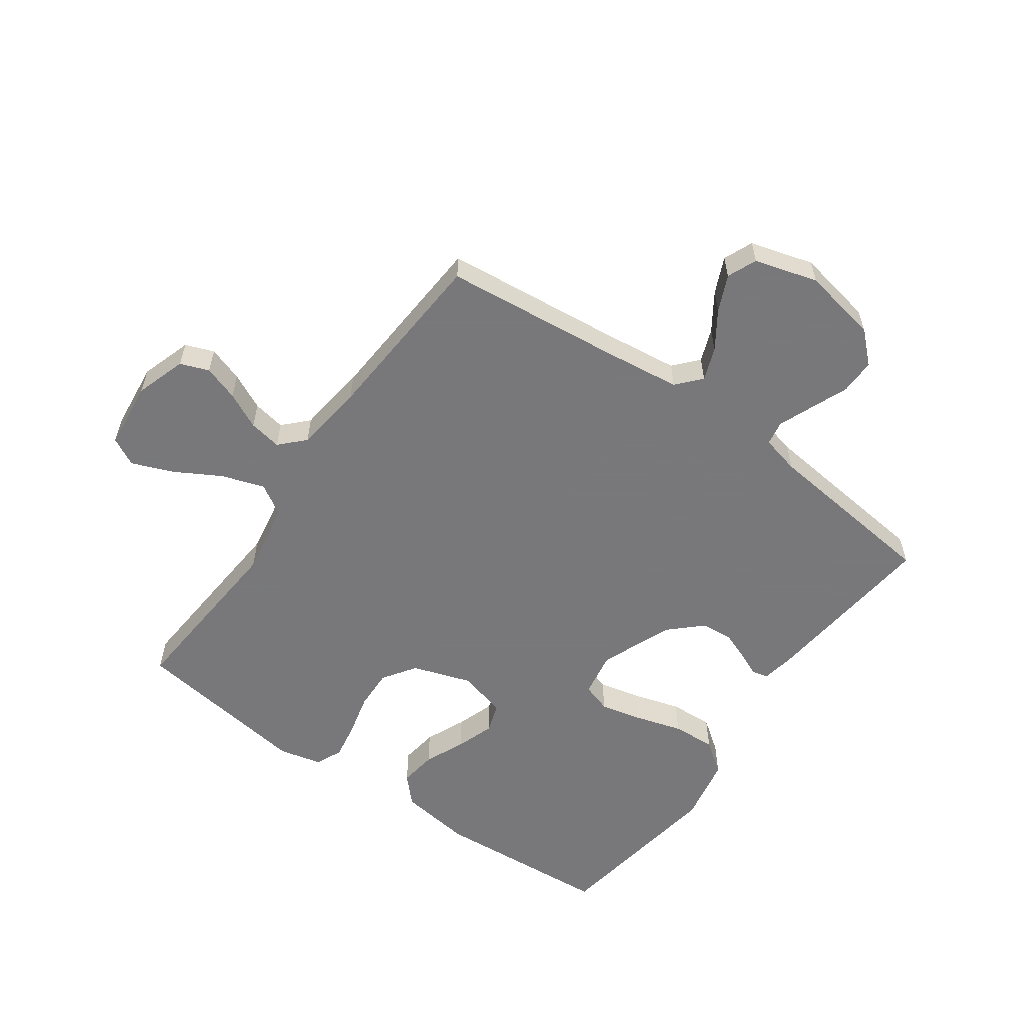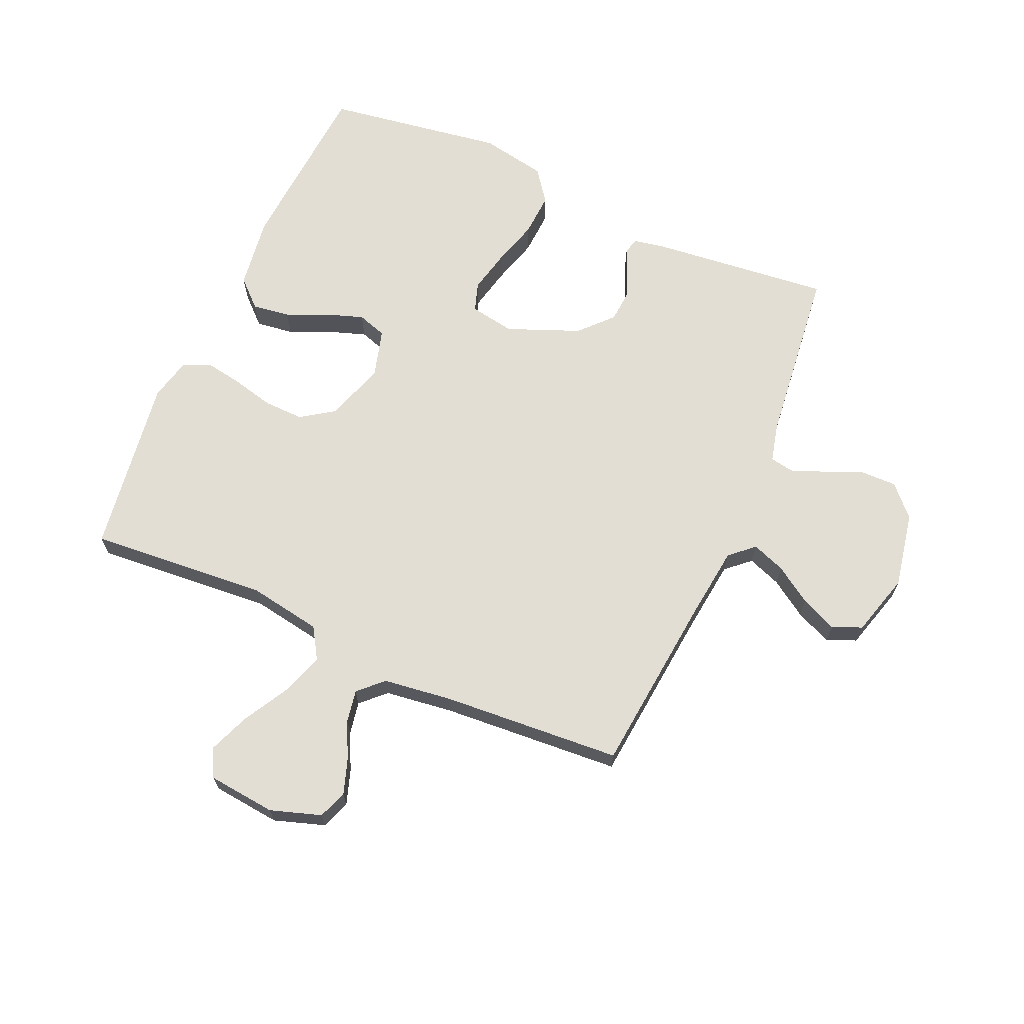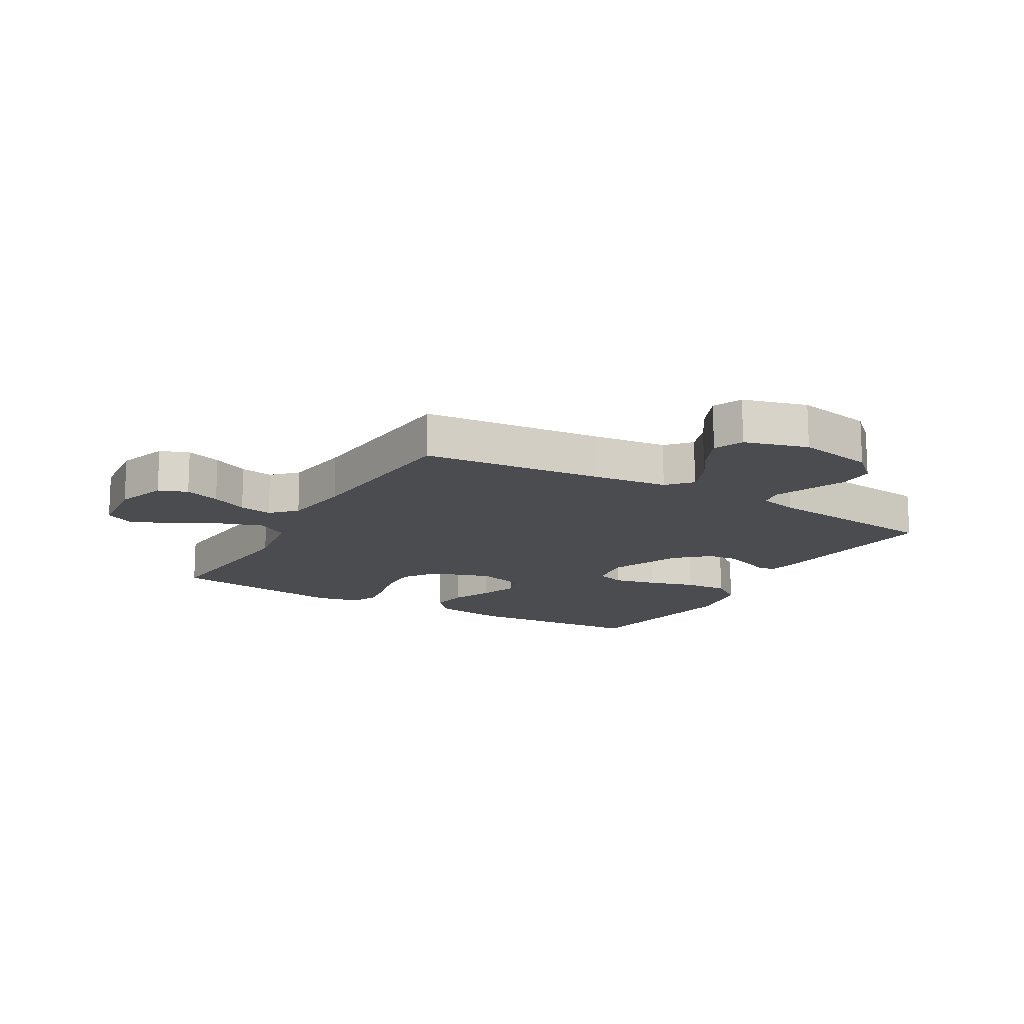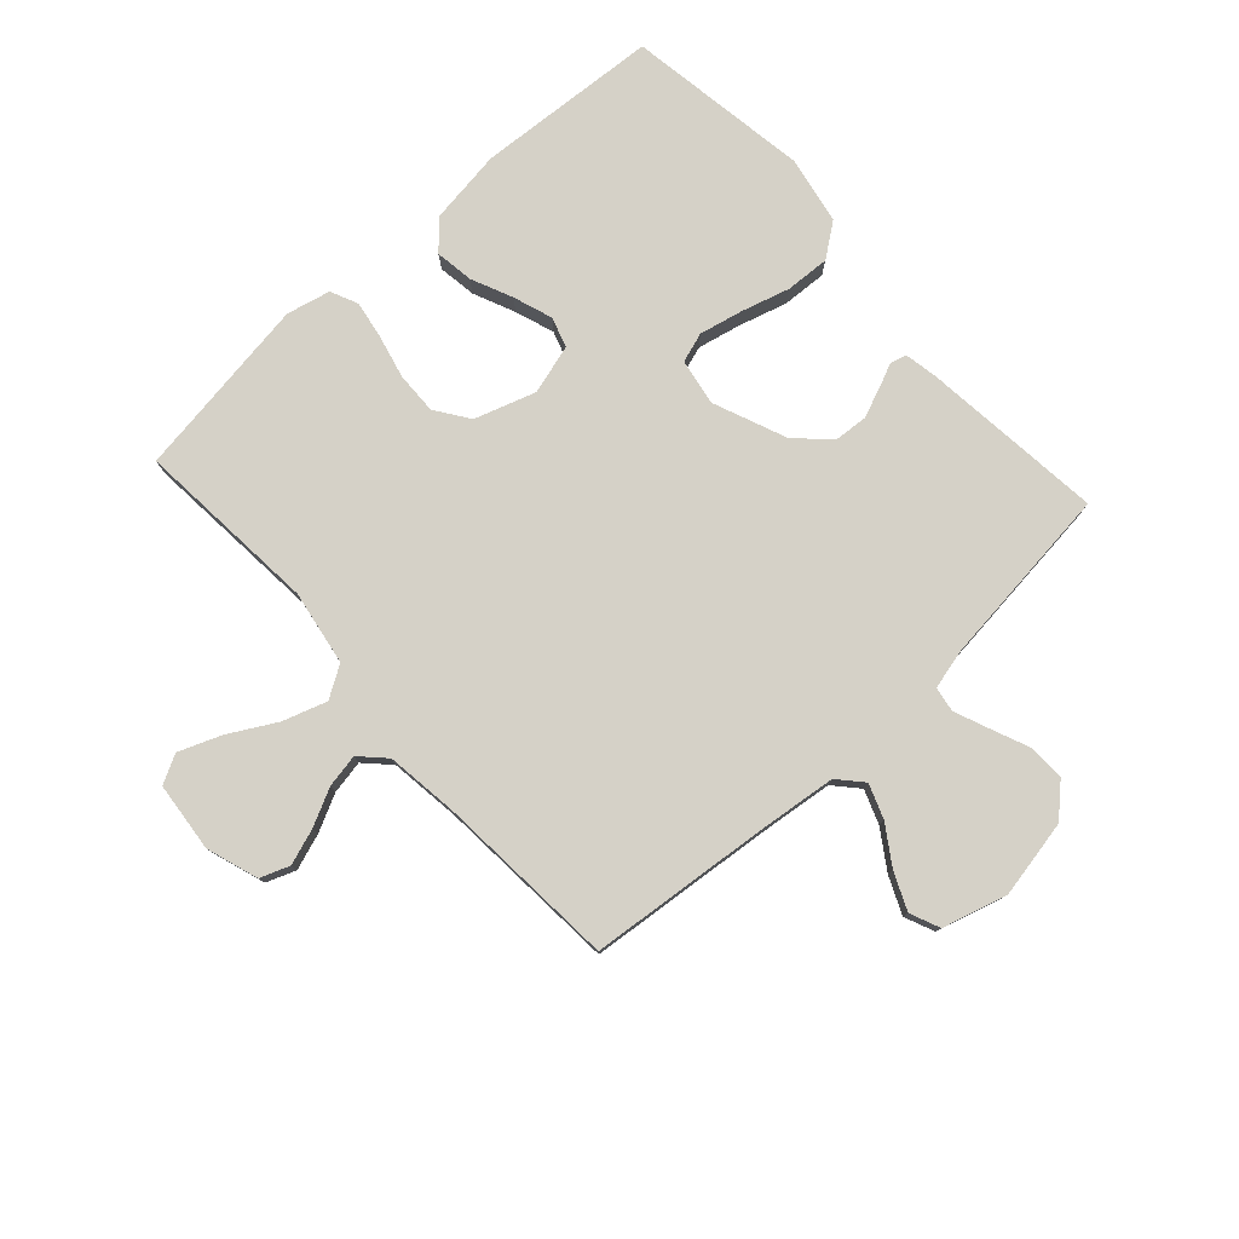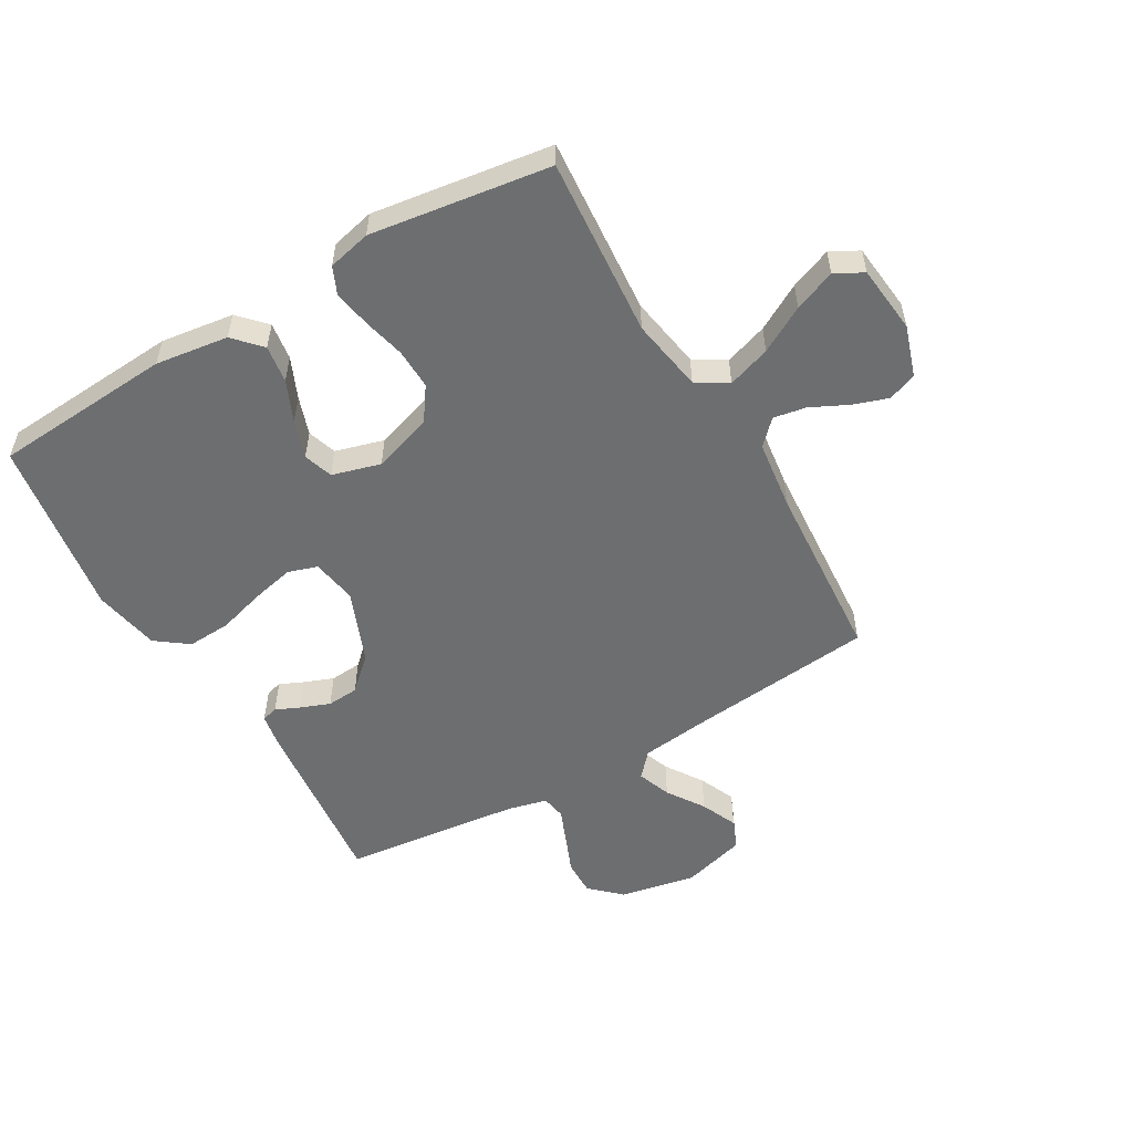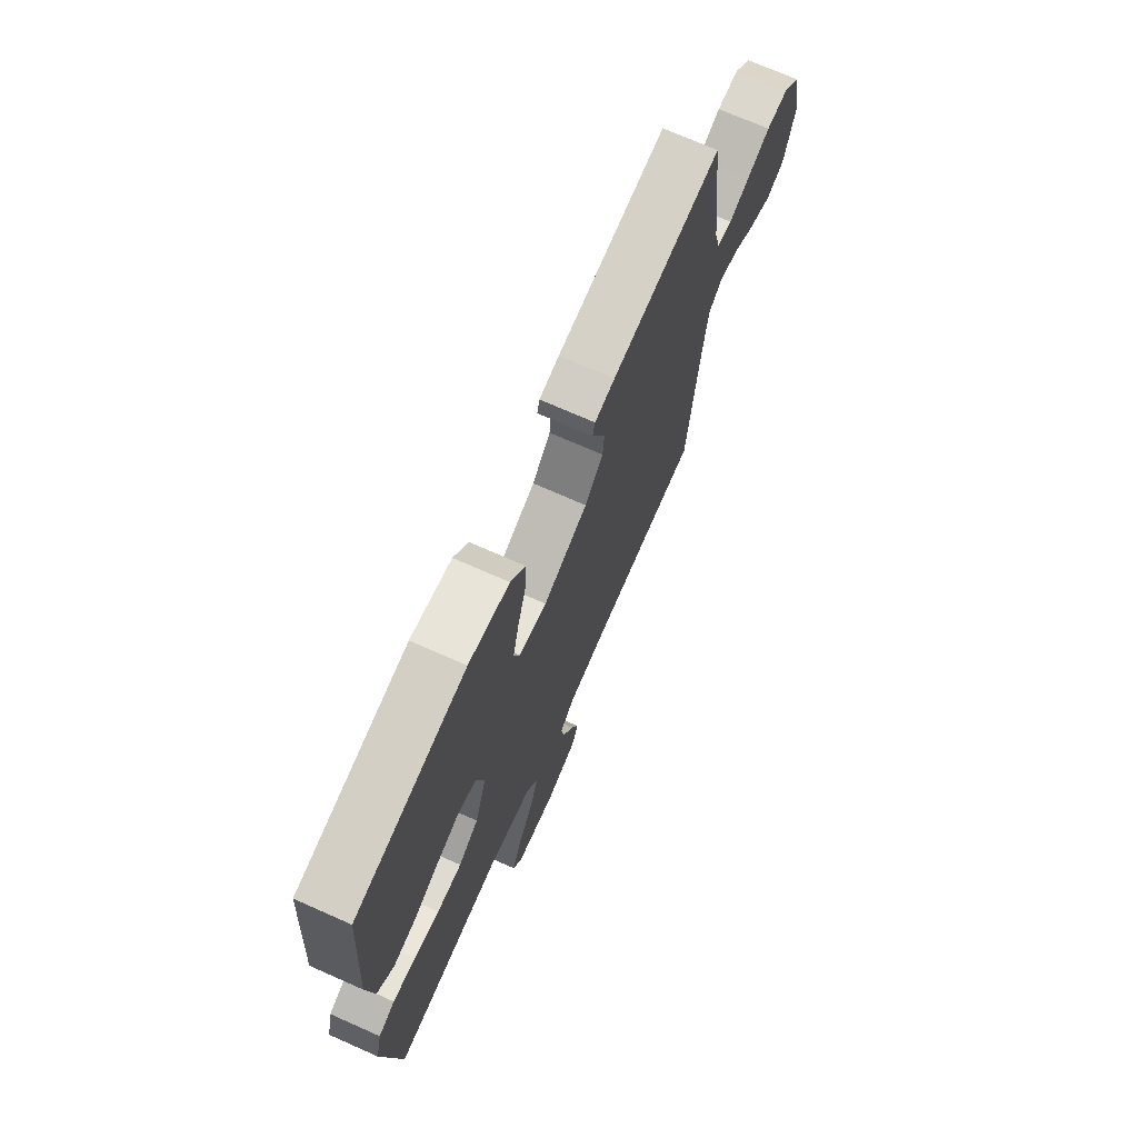
<metadata>
{"format":"obj","ext":"obj","renderer":"f3d","projection":"perspective","resolution":1024,"background":"white","views":[{"elev":-57.6,"azim":-125.2,"up":"+Y"},{"elev":67.3,"azim":-156.2,"up":"+Y"},{"elev":-14.9,"azim":-120.1,"up":"+Y"},{"elev":78.7,"azim":-132.3,"up":"+Y"},{"elev":-54.3,"azim":120.2,"up":"+Y"},{"elev":71.9,"azim":113.9,"up":"+Z"}]}
</metadata>
<code>
v 0.5 0.07 0.5
v 0.521 0.07 0.2
v 0.504 0.07 0.078
v 0.459 0.07 0.036
v 0.396 0.07 0.045
v 0.328 0.07 0.075
v 0.264 0.07 0.097
v 0.215 0.07 0.081
v 0.192 0.07 0
v 0.225 0.07 -0.1
v 0.28 0.07 -0.138
v 0.348 0.07 -0.136
v 0.418 0.07 -0.119
v 0.481 0.07 -0.108
v 0.526 0.07 -0.128
v 0.543 0.07 -0.2
v 0.5 0.07 -0.5
v 0.2 0.07 -0.476
v 0.077 0.07 -0.497
v 0.045 0.07 -0.549
v 0.069 0.07 -0.621
v 0.112 0.07 -0.698
v 0.139 0.07 -0.767
v 0.114 0.07 -0.814
v 0 0.07 -0.826
v -0.085 0.07 -0.798
v -0.103 0.07 -0.75
v -0.083 0.07 -0.691
v -0.053 0.07 -0.63
v -0.043 0.07 -0.575
v -0.083 0.07 -0.536
v -0.2 0.07 -0.521
v -0.5 0.07 -0.5
v -0.53 0.07 -0.2
v -0.545 0.07 -0.074
v -0.585 0.07 -0.038
v -0.641 0.07 -0.059
v -0.703 0.07 -0.1
v -0.764 0.07 -0.127
v -0.813 0.07 -0.106
v -0.843 0.07 0
v -0.818 0.07 0.128
v -0.771 0.07 0.178
v -0.711 0.07 0.177
v -0.648 0.07 0.151
v -0.591 0.07 0.128
v -0.55 0.07 0.135
v -0.534 0.07 0.2
v -0.5 0.07 0.5
v -0.2 0.07 0.468
v -0.145 0.07 0.458
v -0.138 0.07 0.431
v -0.156 0.07 0.391
v -0.175 0.07 0.342
v -0.171 0.07 0.289
v -0.121 0.07 0.235
v 0 0.07 0.186
v 0.076 0.07 0.199
v 0.092 0.07 0.248
v 0.076 0.07 0.319
v 0.053 0.07 0.398
v 0.049 0.07 0.471
v 0.089 0.07 0.525
v 0.2 0.07 0.546
v 0.5 0 0.5
v 0.521 0 0.2
v 0.504 0 0.078
v 0.459 0 0.036
v 0.396 0 0.045
v 0.328 0 0.075
v 0.264 0 0.097
v 0.215 0 0.081
v 0.192 0 0
v 0.225 0 -0.1
v 0.28 0 -0.138
v 0.348 0 -0.136
v 0.418 0 -0.119
v 0.481 0 -0.108
v 0.526 0 -0.128
v 0.543 0 -0.2
v 0.5 0 -0.5
v 0.2 0 -0.476
v 0.077 0 -0.497
v 0.045 0 -0.549
v 0.069 0 -0.621
v 0.112 0 -0.698
v 0.139 0 -0.767
v 0.114 0 -0.814
v 0 0 -0.826
v -0.085 0 -0.798
v -0.103 0 -0.75
v -0.083 0 -0.691
v -0.053 0 -0.63
v -0.043 0 -0.575
v -0.083 0 -0.536
v -0.2 0 -0.521
v -0.5 0 -0.5
v -0.53 0 -0.2
v -0.545 0 -0.074
v -0.585 0 -0.038
v -0.641 0 -0.059
v -0.703 0 -0.1
v -0.764 0 -0.127
v -0.813 0 -0.106
v -0.843 0 0
v -0.818 0 0.128
v -0.771 0 0.178
v -0.711 0 0.177
v -0.648 0 0.151
v -0.591 0 0.128
v -0.55 0 0.135
v -0.534 0 0.2
v -0.5 0 0.5
v -0.2 0 0.468
v -0.145 0 0.458
v -0.138 0 0.431
v -0.156 0 0.391
v -0.175 0 0.342
v -0.171 0 0.289
v -0.121 0 0.235
v 0 0 0.186
v 0.076 0 0.199
v 0.092 0 0.248
v 0.076 0 0.319
v 0.053 0 0.398
v 0.049 0 0.471
v 0.089 0 0.525
v 0.2 0 0.546
f 60 61 62 63
f 59 60 63 64
f 58 59 64 1
f 50 51 52 53
f 48 49 50 53
f 47 48 53 54
f 42 43 44 45
f 42 45 46
f 41 42 46
f 40 41 46 47
f 37 38 39 40
f 36 37 40 47
f 32 33 34
f 31 32 34 35
f 30 31 35
f 26 27 28 29
f 24 25 26 29
f 24 29 30
f 21 22 23 24
f 20 21 24 30
f 19 20 30 35
f 15 16 17 18
f 12 13 14 15
f 12 15 18 19
f 3 4 5 6
f 3 6 7
f 58 1 2 3
f 57 58 3 7
f 36 47 54 55
f 36 55 56
f 35 36 56 57
f 11 12 19
f 10 11 19 35
f 9 10 35 57
f 57 7 8
f 8 9 57
f 127 126 125 124
f 128 127 124 123
f 65 128 123 122
f 117 116 115 114
f 117 114 113 112
f 118 117 112 111
f 109 108 107 106
f 110 109 106
f 110 106 105
f 111 110 105 104
f 104 103 102 101
f 111 104 101 100
f 98 97 96
f 99 98 96 95
f 99 95 94
f 93 92 91 90
f 93 90 89 88
f 94 93 88
f 88 87 86 85
f 94 88 85 84
f 99 94 84 83
f 82 81 80 79
f 79 78 77 76
f 83 82 79 76
f 70 69 68 67
f 71 70 67
f 67 66 65 122
f 71 67 122 121
f 119 118 111 100
f 120 119 100
f 121 120 100 99
f 83 76 75
f 99 83 75 74
f 121 99 74 73
f 72 71 121
f 121 73 72
f 1 65 66 2
f 2 66 67 3
f 3 67 68 4
f 4 68 69 5
f 5 69 70 6
f 6 70 71 7
f 7 71 72 8
f 8 72 73 9
f 9 73 74 10
f 10 74 75 11
f 11 75 76 12
f 12 76 77 13
f 13 77 78 14
f 14 78 79 15
f 15 79 80 16
f 16 80 81 17
f 17 81 82 18
f 18 82 83 19
f 19 83 84 20
f 20 84 85 21
f 21 85 86 22
f 22 86 87 23
f 23 87 88 24
f 24 88 89 25
f 25 89 90 26
f 26 90 91 27
f 27 91 92 28
f 28 92 93 29
f 29 93 94 30
f 30 94 95 31
f 31 95 96 32
f 32 96 97 33
f 33 97 98 34
f 34 98 99 35
f 35 99 100 36
f 36 100 101 37
f 37 101 102 38
f 38 102 103 39
f 39 103 104 40
f 40 104 105 41
f 41 105 106 42
f 42 106 107 43
f 43 107 108 44
f 44 108 109 45
f 45 109 110 46
f 46 110 111 47
f 47 111 112 48
f 48 112 113 49
f 49 113 114 50
f 50 114 115 51
f 51 115 116 52
f 52 116 117 53
f 53 117 118 54
f 54 118 119 55
f 55 119 120 56
f 56 120 121 57
f 57 121 122 58
f 58 122 123 59
f 59 123 124 60
f 60 124 125 61
f 61 125 126 62
f 62 126 127 63
f 63 127 128 64
f 64 128 65 1

</code>
